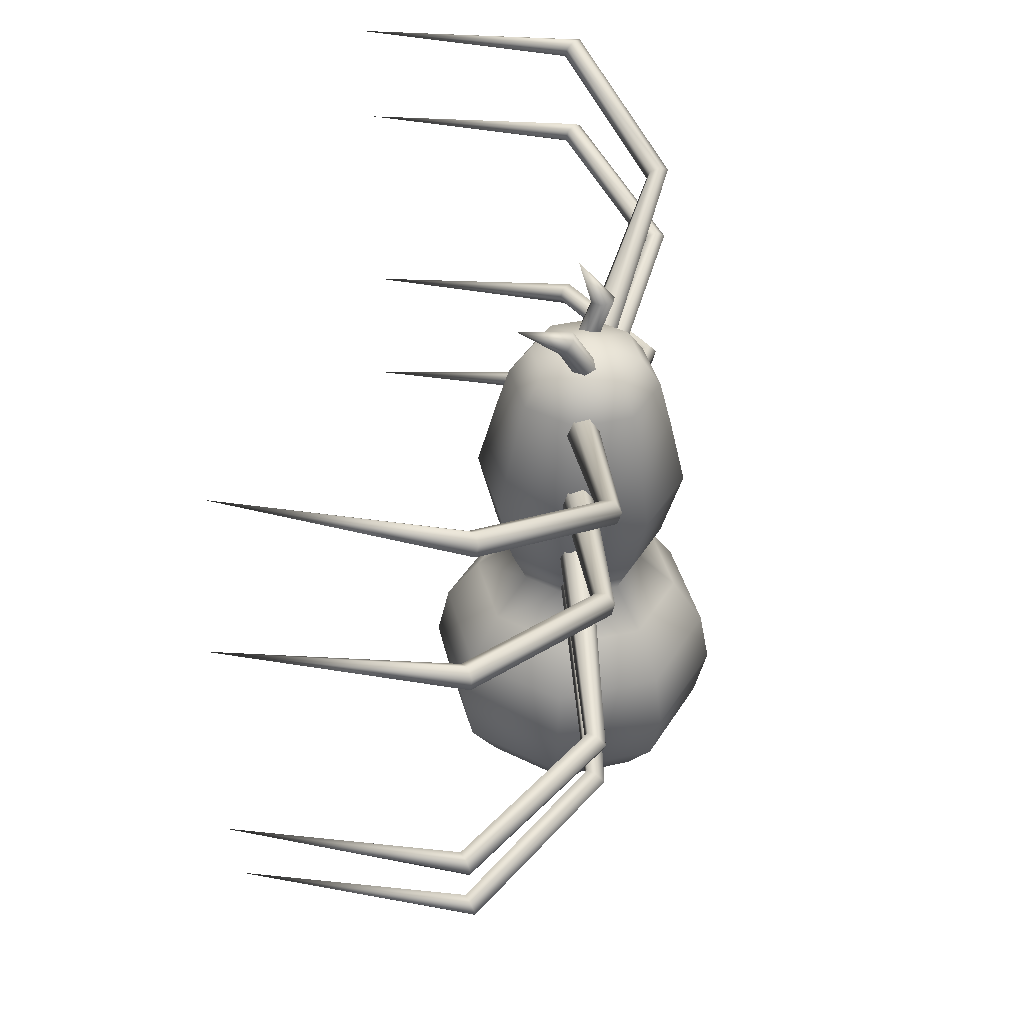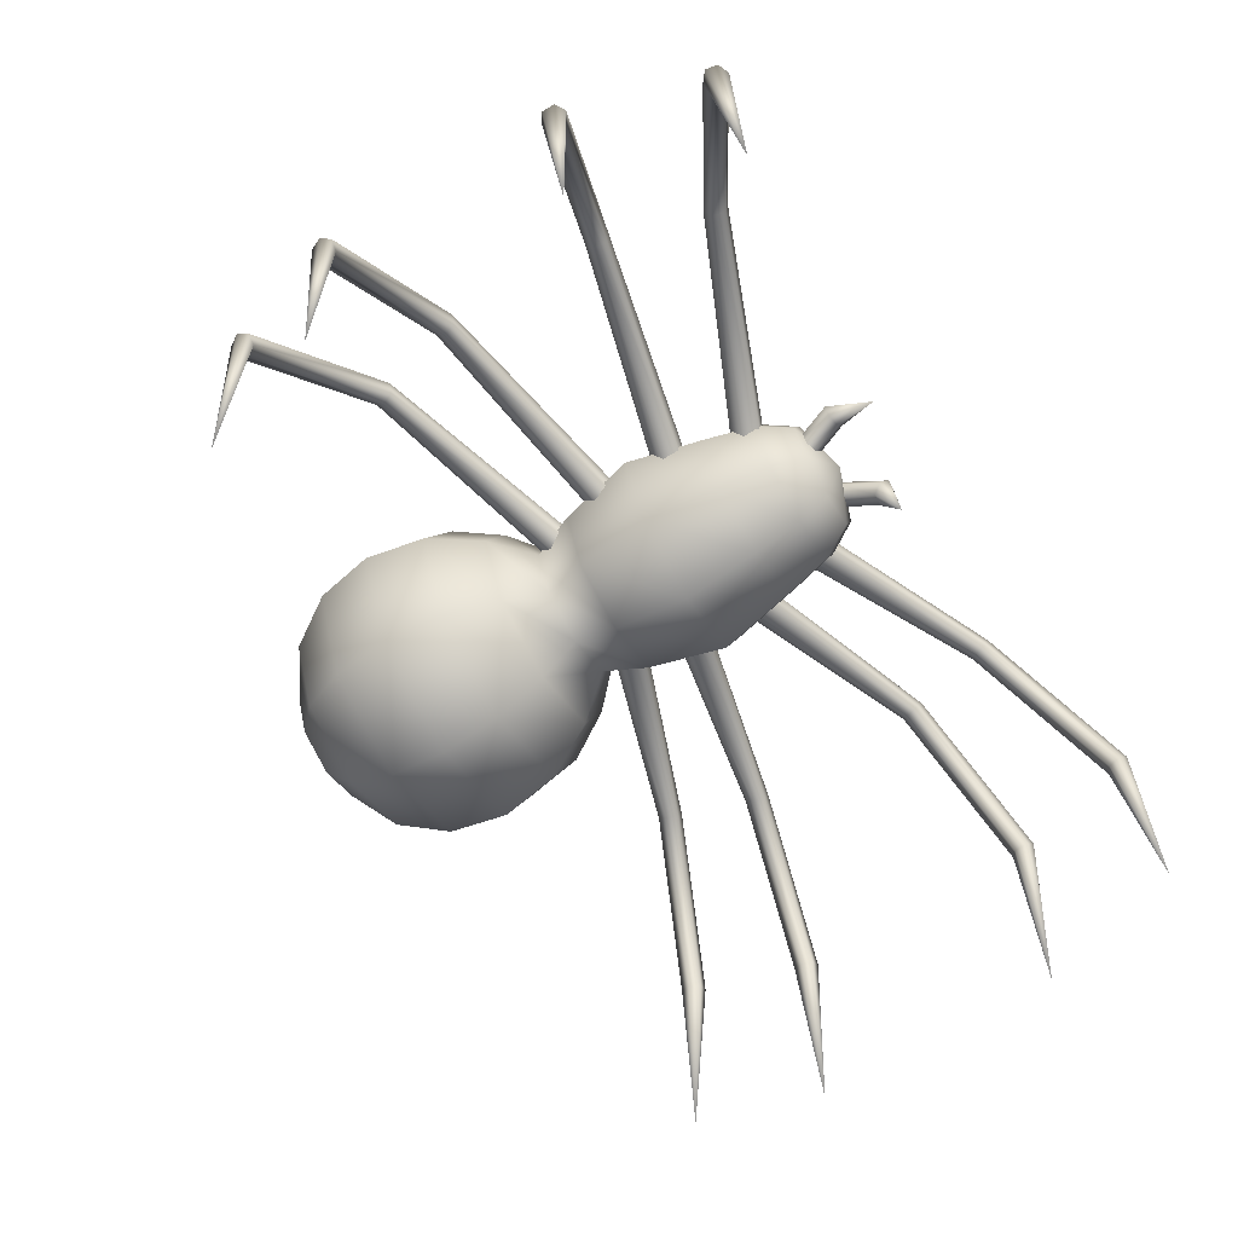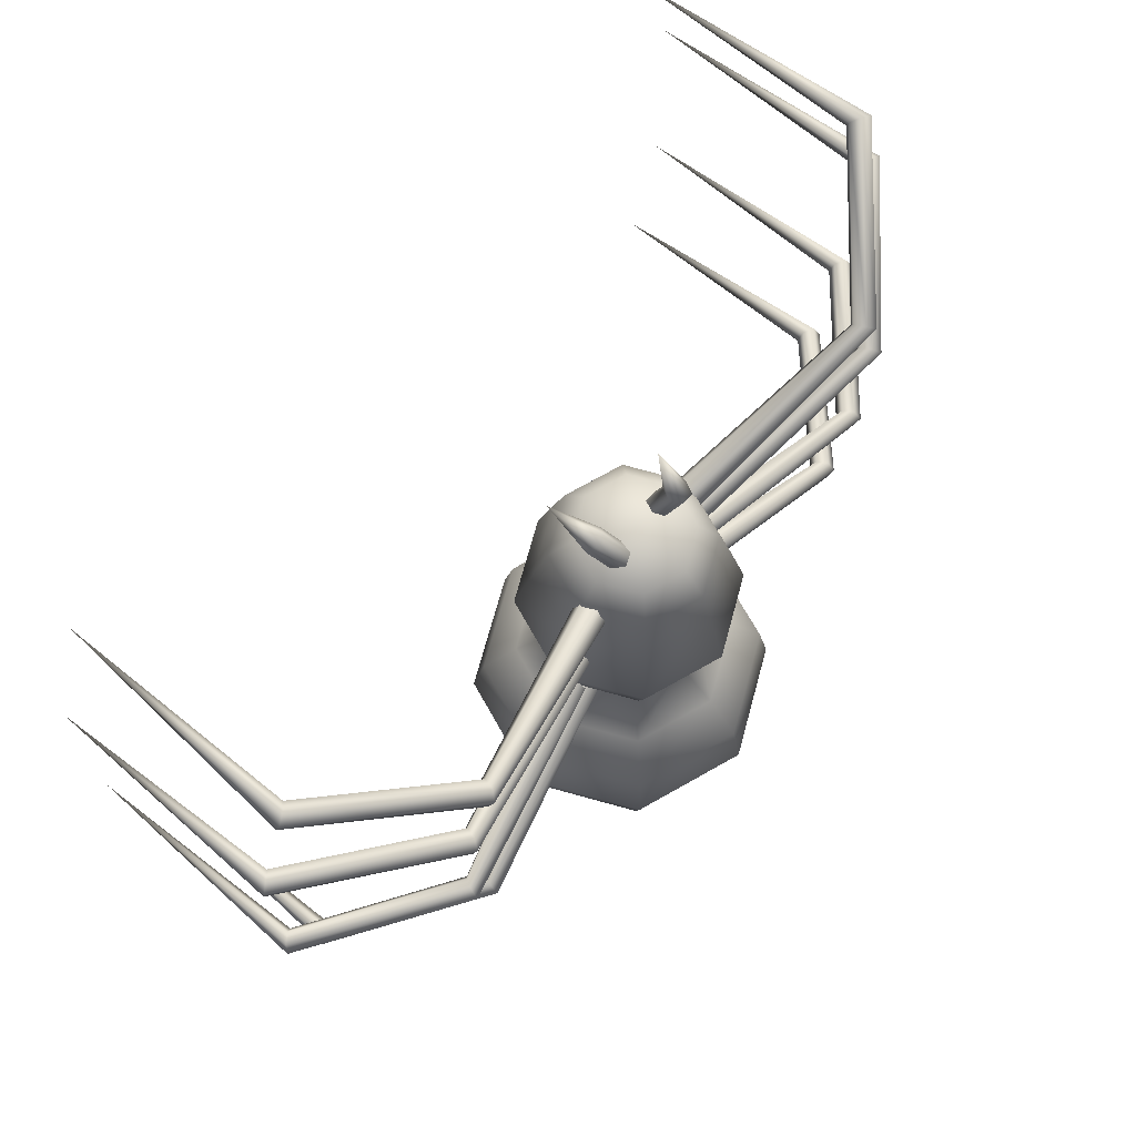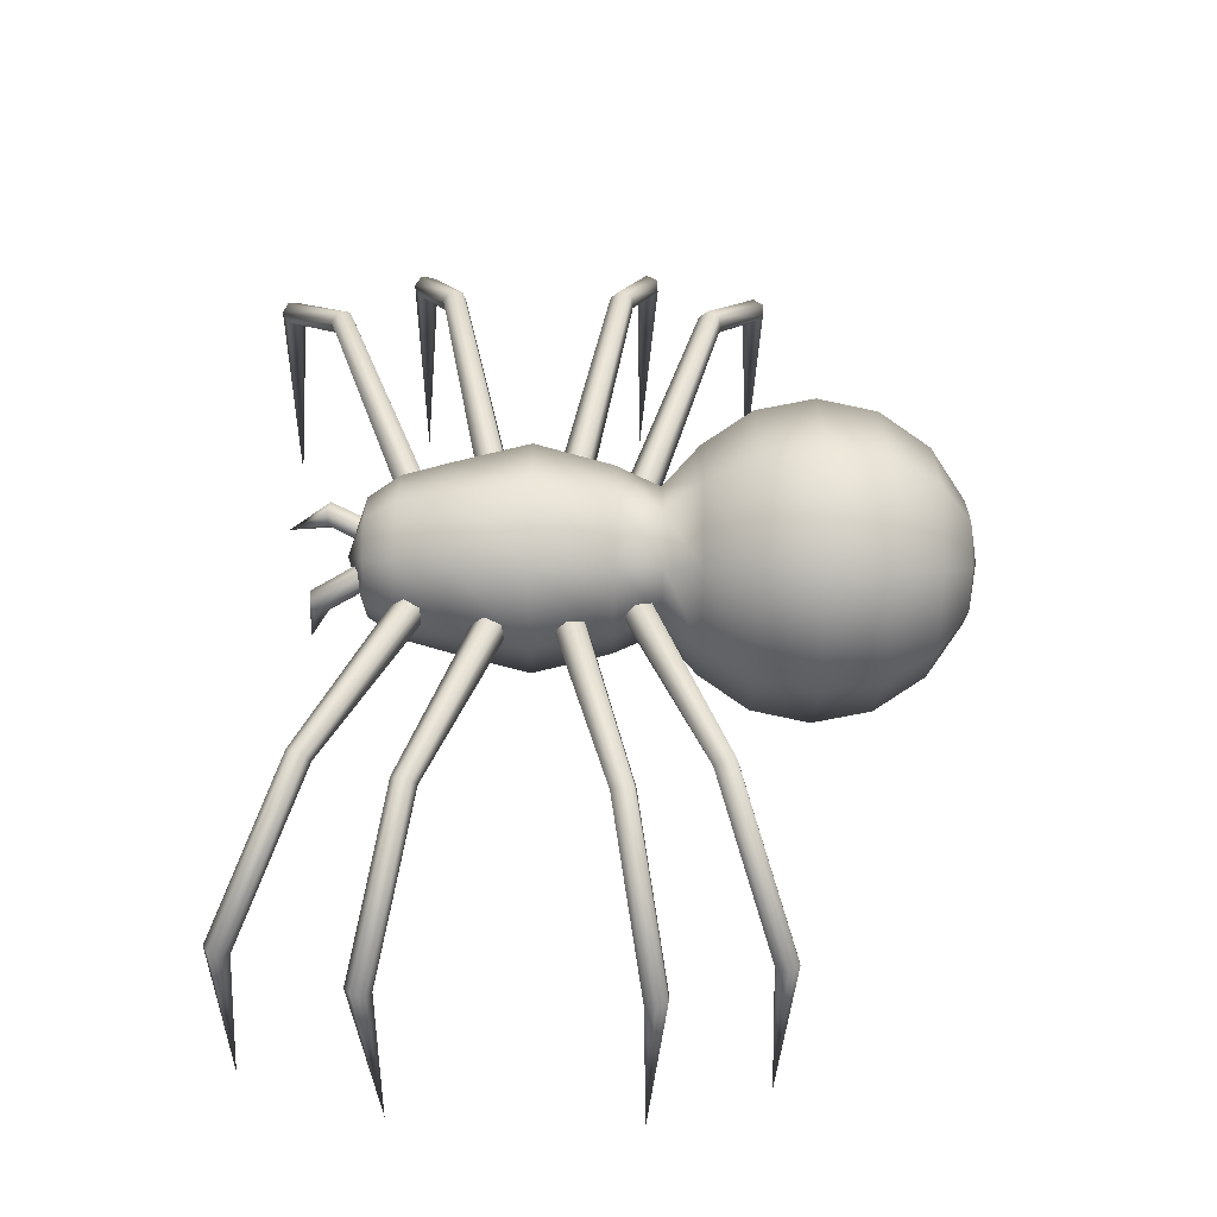
<metadata>
{"format":"obj","ext":"obj","renderer":"f3d","projection":"perspective","resolution":1024,"background":"white","views":[{"elev":43.3,"azim":97.3,"up":"+Z"},{"elev":-64.3,"azim":-59.1,"up":"+Y"},{"elev":71.2,"azim":127.9,"up":"+Z"},{"elev":50.0,"azim":90.1,"up":"+Y"}]}
</metadata>
<code>
o Sphere
v -0.2684 0.2265 -1.567
v -0.4686 0.2283 -1.434
v -0.6023 0.231 -1.233
v -0.6493 0.2341 -0.9973
v -0.6023 0.2372 -0.7612
v -0.4686 0.2398 -0.561
v -0.3112 0.2417 -0.4175
v -0.2295 0.4389 -0.4201
v -0.3408 0.5483 -0.5651
v -0.4354 0.6402 -0.7665
v -0.4686 0.6703 -1.003
v -0.4354 0.634 -1.239
v -0.3408 0.5368 -1.438
v -0.1993 0.3935 -1.569
v -0.0323 0.2259 -1.614
v -0.0323 0.4626 -1.57
v -0.0323 0.6645 -1.439
v -0.0323 0.8009 -1.241
v -0.0323 0.851 -1.005
v -0.0323 0.8072 -0.7687
v -0.0323 0.6761 -0.5668
v -0.0323 0.5206 -0.4212
v 0.1649 0.4389 -0.4201
v 0.2762 0.5483 -0.5651
v 0.3708 0.6402 -0.7665
v 0.404 0.6703 -1.003
v 0.3708 0.634 -1.239
v 0.2762 0.5368 -1.438
v 0.1347 0.3935 -1.569
v 0.2038 0.2265 -1.567
v 0.404 0.2283 -1.434
v 0.5377 0.231 -1.233
v 0.5847 0.2341 -0.9973
v 0.5377 0.2372 -0.7612
v 0.404 0.2398 -0.561
v 0.2466 0.2417 -0.4175
v 0.1649 0.04457 -0.4149
v 0.2762 -0.06862 -0.557
v 0.3708 -0.1658 -0.7559
v 0.404 -0.2022 -0.9915
v 0.3708 -0.1721 -1.228
v 0.2762 -0.08016 -1.429
v 0.1347 0.0596 -1.565
v -0.0323 -0.009552 -1.564
v -0.0323 -0.2079 -1.428
v -0.0323 -0.339 -1.226
v -0.0323 -0.3829 -0.9891
v -0.0323 -0.3328 -0.7537
v -0.0323 -0.1964 -0.5553
v -0.0323 -0.0371 -0.4138
v -0.2295 0.04457 -0.4149
v -0.3408 -0.06862 -0.557
v -0.4354 -0.1658 -0.7559
v -0.4686 -0.2022 -0.9915
v -0.4354 -0.1721 -1.228
v -0.3408 -0.08016 -1.429
v -0.1993 0.0596 -1.565
v -0.3902 0.2441 -0.2393
v -0.2854 0.4972 -0.2427
v -0.0323 0.602 -0.2441
v 0.2208 0.4972 -0.2427
v 0.3256 0.2441 -0.2393
v 0.2208 -0.008951 -0.236
v -0.0323 -0.1138 -0.2346
v -0.2854 -0.008951 -0.236
v -0.469 0.2482 0.07011
v -0.3411 0.557 0.06603
v -0.0323 0.6849 0.06434
v 0.2765 0.557 0.06603
v 0.4044 0.2482 0.07011
v 0.2765 -0.06058 0.0742
v -0.0323 -0.1885 0.07589
v -0.3411 -0.06058 0.0742
v -0.2893 0.5092 0.3681
v -0.3958 0.2522 0.3715
v -0.0323 0.6156 0.3667
v 0.2247 0.5092 0.3681
v 0.3312 0.2522 0.3715
v 0.2247 -0.004807 0.3749
v -0.0323 -0.1113 0.3763
v -0.2893 -0.004807 0.3749
v -0.252 0.4744 0.5657
v -0.343 0.2548 0.5686
v -0.0323 0.5654 0.5644
v 0.1874 0.4744 0.5657
v 0.2784 0.2548 0.5686
v 0.1874 0.03513 0.5715
v -0.0323 -0.05585 0.5727
v -0.252 0.03513 0.5715
v -0.1922 0.4163 0.6916
v -0.2584 0.2564 0.6937
v -0.0323 0.4825 0.6907
v 0.1275 0.4163 0.6916
v 0.1938 0.2564 0.6937
v 0.1275 0.09661 0.6958
v -0.0323 0.0304 0.6967
v -0.1922 0.09661 0.6958
v -0.0323 0.2574 0.7663
v 0.2752 0.3228 0.4762
v 0.2804 0.2571 0.4644
v 0.2608 0.2131 0.511
v 0.236 0.2348 0.5693
v 0.2308 0.3005 0.5811
v 0.2504 0.3445 0.5345
v 1.075 0.4823 0.8174
v 1.06 0.438 0.8007
v 1.032 0.409 0.8287
v 1.018 0.4243 0.8736
v 1.032 0.4685 0.8904
v 1.061 0.4975 0.8623
v 1.603 0.04074 1.107
v 1.572 0.01195 1.08
v 1.531 -0.005716 1.101
v 1.52 0.005396 1.148
v 1.551 0.03418 1.174
v 1.592 0.05185 1.154
v 1.509 -0.9113 1.173
v 1.693 -0.9189 0.6067
v 1.75 0.04521 0.6537
v 1.713 0.02411 0.6789
v 1.68 -0.003423 0.6552
v 1.683 -0.009864 0.6063
v 1.72 0.01123 0.581
v 1.754 0.03877 0.6047
v 1.167 0.4937 0.496
v 1.143 0.4612 0.5246
v 1.128 0.4181 0.5057
v 1.137 0.4075 0.4582
v 1.161 0.44 0.4296
v 1.176 0.4831 0.4485
v 0.3327 0.3396 0.2372
v 0.319 0.2915 0.2817
v 0.3247 0.2271 0.2642
v 0.3441 0.2108 0.2022
v 0.3579 0.259 0.1577
v 0.3522 0.3234 0.1752
v 0.3334 0.3174 -0.1314
v 0.3298 0.2524 -0.1472
v 0.3401 0.2059 -0.1
v 0.354 0.2244 -0.0372
v 0.3576 0.2894 -0.02146
v 0.3473 0.3359 -0.06857
v 1.184 0.4724 -0.3097
v 1.162 0.4289 -0.3171
v 1.155 0.3979 -0.2791
v 1.171 0.4104 -0.2338
v 1.193 0.4539 -0.2265
v 1.2 0.4849 -0.2644
v 1.769 0.024 -0.4269
v 1.728 -0.003807 -0.4306
v 1.708 -0.02328 -0.39
v 1.728 -0.01495 -0.3457
v 1.769 0.01286 -0.342
v 1.789 0.03234 -0.3826
v 1.717 -0.9317 -0.3614
v 1.565 -0.938 -0.8368
v 1.645 0.02559 -0.8403
v 1.631 0.004894 -0.7977
v 1.59 -0.02236 -0.7962
v 1.563 -0.02893 -0.8373
v 1.577 -0.008236 -0.8798
v 1.619 0.01902 -0.8813
v 1.088 0.4795 -0.619
v 1.086 0.4473 -0.5815
v 1.062 0.4043 -0.587
v 1.04 0.3934 -0.6301
v 1.042 0.4256 -0.6676
v 1.066 0.4686 -0.6621
v 0.2653 0.3326 -0.3201
v 0.281 0.2847 -0.2759
v 0.2746 0.2202 -0.2927
v 0.2526 0.2035 -0.3537
v 0.2369 0.2514 -0.3979
v 0.2433 0.3159 -0.3811
v -0.3069 0.3159 -0.3811
v -0.3005 0.2514 -0.3979
v -0.3161 0.2035 -0.3537
v -0.3382 0.2202 -0.2927
v -0.3446 0.2847 -0.2759
v -0.3289 0.3326 -0.3201
v -1.13 0.4686 -0.6621
v -1.106 0.4256 -0.6676
v -1.104 0.3934 -0.6301
v -1.126 0.4043 -0.587
v -1.149 0.4473 -0.5815
v -1.151 0.4795 -0.619
v -1.682 0.01902 -0.8813
v -1.641 -0.008234 -0.8798
v -1.626 -0.02892 -0.8373
v -1.653 -0.02236 -0.7962
v -1.694 0.004897 -0.7977
v -1.709 0.02559 -0.8403
v -1.628 -0.938 -0.8368
v -1.781 -0.9317 -0.3614
v -1.853 0.03234 -0.3826
v -1.832 0.01286 -0.342
v -1.791 -0.01495 -0.3457
v -1.771 -0.02328 -0.39
v -1.792 -0.003807 -0.4306
v -1.832 0.024 -0.4269
v -1.263 0.4849 -0.2644
v -1.257 0.4539 -0.2265
v -1.234 0.4104 -0.2338
v -1.219 0.3979 -0.2791
v -1.226 0.4289 -0.3171
v -1.248 0.4724 -0.3097
v -0.4109 0.3359 -0.06857
v -0.4212 0.2894 -0.02146
v -0.4176 0.2244 -0.0372
v -0.4037 0.2059 -0.1
v -0.3934 0.2524 -0.1472
v -0.397 0.3174 -0.1314
v -0.4124 0.3197 0.1711
v -0.4158 0.2543 0.1573
v -0.4048 0.2092 0.2057
v -0.3905 0.2297 0.2679
v -0.3871 0.2952 0.2817
v -0.3981 0.3402 0.2333
v -1.258 0.4789 0.3701
v -1.241 0.4349 0.3552
v -1.219 0.405 0.3874
v -1.213 0.4192 0.4344
v -1.23 0.4632 0.4492
v -1.253 0.493 0.4171
v -1.833 0.03501 0.5432
v -1.798 0.006559 0.5227
v -1.761 -0.01187 0.5506
v -1.76 -0.001856 0.599
v -1.795 0.02659 0.6195
v -1.831 0.04503 0.5916
v -1.756 -0.9188 0.6077
v -1.572 -0.9113 1.173
v -1.656 0.05184 1.154
v -1.614 0.03417 1.174
v -1.584 0.005392 1.148
v -1.594 -0.005721 1.101
v -1.636 0.01195 1.08
v -1.666 0.04073 1.107
v -1.124 0.4975 0.8623
v -1.096 0.4685 0.8904
v -1.081 0.4242 0.8736
v -1.095 0.409 0.8287
v -1.124 0.438 0.8007
v -1.138 0.4823 0.8174
v -0.314 0.3445 0.5345
v -0.2944 0.3005 0.5811
v -0.2996 0.2348 0.5693
v -0.3244 0.2131 0.511
v -0.344 0.2571 0.4644
v -0.3388 0.3228 0.4762
v 0.1002 0.2143 0.906
v 0.1505 0.2227 0.9004
v 0.1766 0.1989 0.8632
v 0.1524 0.1666 0.8315
v 0.102 0.1581 0.837
v 0.07595 0.182 0.8743
v 0.1404 -0.002708 0.9153
v 0.09101 0.3119 0.7131
v 0.04324 0.2988 0.7274
v 0.1247 0.2754 0.6995
v 0.1107 0.2258 0.7001
v 0.06296 0.2127 0.7143
v 0.02922 0.2492 0.728
v -0.1075 0.2482 0.6982
v -0.1413 0.2127 0.7143
v -0.189 0.2119 0.695
v -0.203 0.2466 0.6595
v -0.1215 0.2828 0.6627
v -0.1693 0.282 0.6433
v -0.2187 0.2025 1.009
v -0.1543 0.3041 0.8492
v -0.1803 0.2609 0.8397
v -0.2307 0.263 0.8298
v -0.2549 0.3082 0.8294
v -0.2288 0.3514 0.8389
v -0.1785 0.3493 0.8488
f 1 14 15
f 14 16 15
f 16 29 15
f 29 30 15
f 30 43 15
f 43 44 15
f 44 57 15
f 57 1 15
f 90 91 98
f 92 90 98
f 93 92 98
f 94 93 98
f 95 94 98
f 96 95 98
f 97 96 98
f 91 97 98
f 112 111 117
f 113 112 117
f 114 113 117
f 115 114 117
f 116 115 117
f 111 116 117
f 124 119 118
f 119 120 118
f 120 121 118
f 121 122 118
f 122 123 118
f 123 124 118
f 150 149 155
f 151 150 155
f 152 151 155
f 153 152 155
f 154 153 155
f 149 154 155
f 162 157 156
f 157 158 156
f 158 159 156
f 159 160 156
f 160 161 156
f 161 162 156
f 188 193 187
f 189 193 188
f 190 193 189
f 191 193 190
f 192 193 191
f 187 193 192
f 200 194 195
f 195 194 196
f 196 194 197
f 197 194 198
f 198 194 199
f 199 194 200
f 226 231 225
f 227 231 226
f 228 231 227
f 229 231 228
f 230 231 229
f 225 231 230
f 238 232 233
f 233 232 234
f 234 232 235
f 235 232 236
f 236 232 237
f 237 232 238
f 251 257 252
f 252 257 253
f 253 257 254
f 254 257 255
f 255 257 256
f 256 257 251
f 271 276 270
f 272 271 270
f 273 272 270
f 274 273 270
f 275 274 270
f 276 275 270
f 276 269 275
f 276 268 269
f 275 269 274
f 274 269 267
f 274 267 273
f 273 267 266
f 273 266 272
f 272 266 265
f 272 264 271
f 272 265 264
f 271 268 276
f 271 264 268
f 256 251 259
f 256 259 263
f 255 256 263
f 255 263 262
f 254 255 261
f 255 262 261
f 253 254 260
f 254 261 260
f 252 253 258
f 253 260 258
f 251 252 258
f 251 258 259
f 250 243 244
f 250 249 243
f 249 242 243
f 249 248 242
f 248 247 242
f 242 247 241
f 247 246 241
f 241 246 240
f 246 245 240
f 240 245 239
f 245 244 239
f 245 250 244
f 243 237 244
f 244 237 238
f 242 236 243
f 243 236 237
f 241 236 242
f 241 235 236
f 240 235 241
f 240 234 235
f 239 234 240
f 239 233 234
f 244 238 239
f 239 238 233
f 219 225 224
f 224 225 230
f 224 229 223
f 224 230 229
f 223 228 222
f 223 229 228
f 222 227 221
f 222 228 227
f 221 227 220
f 220 227 226
f 220 226 219
f 219 226 225
f 218 219 224
f 218 213 219
f 217 218 223
f 223 218 224
f 216 217 222
f 222 217 223
f 215 216 221
f 221 216 222
f 214 221 220
f 214 215 221
f 213 220 219
f 213 214 220
f 212 205 206
f 212 211 205
f 211 204 205
f 211 210 204
f 210 209 204
f 204 209 203
f 209 208 203
f 203 208 202
f 208 207 202
f 202 207 201
f 207 206 201
f 207 212 206
f 205 199 206
f 206 199 200
f 204 198 205
f 205 198 199
f 203 198 204
f 203 197 198
f 202 197 203
f 202 196 197
f 201 196 202
f 201 195 196
f 206 200 201
f 201 200 195
f 181 187 186
f 186 187 192
f 186 191 185
f 186 192 191
f 185 190 184
f 185 191 190
f 184 189 183
f 184 190 189
f 183 189 182
f 182 189 188
f 182 188 181
f 181 188 187
f 180 181 186
f 180 175 181
f 179 180 185
f 185 180 186
f 178 179 184
f 184 179 185
f 177 178 183
f 183 178 184
f 176 183 182
f 176 177 183
f 175 182 181
f 175 176 182
f 174 168 167
f 174 167 173
f 173 167 166
f 173 166 172
f 172 166 171
f 166 165 171
f 171 165 170
f 165 164 170
f 170 164 169
f 164 163 169
f 169 163 168
f 169 168 174
f 167 168 161
f 168 162 161
f 166 167 160
f 167 161 160
f 165 166 160
f 165 160 159
f 164 165 159
f 164 159 158
f 163 164 158
f 163 158 157
f 168 163 162
f 163 157 162
f 143 148 149
f 148 154 149
f 148 147 153
f 148 153 154
f 147 146 152
f 147 152 153
f 146 145 151
f 146 151 152
f 145 144 151
f 144 150 151
f 144 143 150
f 143 149 150
f 142 148 143
f 142 143 137
f 141 147 142
f 147 148 142
f 140 146 141
f 146 147 141
f 139 145 140
f 145 146 140
f 138 144 145
f 138 145 139
f 137 143 144
f 137 144 138
f 136 130 129
f 136 129 135
f 135 129 128
f 135 128 134
f 134 128 133
f 128 127 133
f 133 127 132
f 127 126 132
f 132 126 131
f 126 125 131
f 131 125 130
f 131 130 136
f 129 130 123
f 130 124 123
f 128 129 122
f 129 123 122
f 127 128 122
f 127 122 121
f 126 127 121
f 126 121 120
f 125 126 120
f 125 120 119
f 130 125 124
f 125 119 124
f 105 110 111
f 110 116 111
f 110 109 115
f 110 115 116
f 109 108 114
f 109 114 115
f 108 107 113
f 108 113 114
f 107 106 113
f 106 112 113
f 106 105 112
f 105 111 112
f 104 110 105
f 104 105 99
f 103 109 104
f 109 110 104
f 102 108 103
f 108 109 103
f 101 107 102
f 107 108 102
f 100 106 107
f 100 107 101
f 99 105 106
f 99 106 100
f 83 89 97
f 83 97 91
f 89 88 96
f 89 96 97
f 88 87 95
f 88 95 96
f 87 86 94
f 87 94 95
f 86 85 93
f 86 93 94
f 85 84 92
f 85 92 93
f 84 82 90
f 84 90 92
f 82 83 91
f 82 91 90
f 75 81 89
f 75 89 83
f 81 80 88
f 81 88 89
f 80 79 87
f 80 87 88
f 79 78 86
f 79 86 87
f 78 77 85
f 78 85 86
f 77 76 84
f 77 84 85
f 76 74 82
f 76 82 84
f 74 75 83
f 74 83 82
f 66 73 81
f 66 81 75
f 73 72 80
f 73 80 81
f 72 71 79
f 72 79 80
f 71 70 78
f 71 78 79
f 70 69 77
f 70 77 78
f 69 68 76
f 69 76 77
f 68 67 74
f 68 74 76
f 67 66 75
f 67 75 74
f 58 65 73
f 58 73 66
f 65 64 72
f 65 72 73
f 64 63 71
f 64 71 72
f 63 62 70
f 63 70 71
f 62 61 69
f 62 69 70
f 61 60 68
f 61 68 69
f 60 59 67
f 60 67 68
f 59 58 66
f 59 66 67
f 7 51 65
f 7 65 58
f 51 50 64
f 51 64 65
f 50 37 63
f 50 63 64
f 37 36 62
f 37 62 63
f 36 23 61
f 36 61 62
f 23 22 60
f 23 60 61
f 22 8 59
f 22 59 60
f 8 7 58
f 8 58 59
f 51 7 6
f 51 6 52
f 52 6 5
f 52 5 53
f 53 5 4
f 53 4 54
f 54 4 55
f 4 3 55
f 55 3 2
f 55 2 56
f 1 57 56
f 1 56 2
f 45 56 57
f 45 57 44
f 46 55 56
f 46 56 45
f 47 54 46
f 54 55 46
f 48 53 54
f 48 54 47
f 49 52 53
f 49 53 48
f 50 51 52
f 50 52 49
f 37 50 49
f 37 49 38
f 38 49 48
f 38 48 39
f 39 48 47
f 39 47 40
f 40 47 46
f 40 46 41
f 41 46 45
f 41 45 42
f 42 45 44
f 42 44 43
f 31 42 43
f 31 43 30
f 32 41 42
f 32 42 31
f 33 40 41
f 33 41 32
f 34 39 40
f 34 40 33
f 35 38 39
f 35 39 34
f 36 37 38
f 36 38 35
f 23 36 35
f 23 35 24
f 24 35 34
f 24 34 25
f 25 34 33
f 25 33 26
f 26 33 32
f 26 32 27
f 27 32 31
f 27 31 28
f 28 31 30
f 28 30 29
f 17 28 29
f 17 29 16
f 18 27 28
f 18 28 17
f 19 26 27
f 19 27 18
f 20 25 26
f 20 26 19
f 21 24 25
f 21 25 20
f 22 23 24
f 22 24 21
f 8 22 21
f 8 21 9
f 9 21 20
f 9 20 10
f 10 20 19
f 10 19 11
f 11 19 18
f 11 18 12
f 12 18 17
f 12 17 13
f 13 17 16
f 13 16 14
f 14 1 2
f 14 2 13
f 3 12 13
f 3 13 2
f 4 11 12
f 4 12 3
f 5 10 11
f 5 11 4
f 6 9 10
f 6 10 5
f 7 8 9
f 7 9 6

</code>
